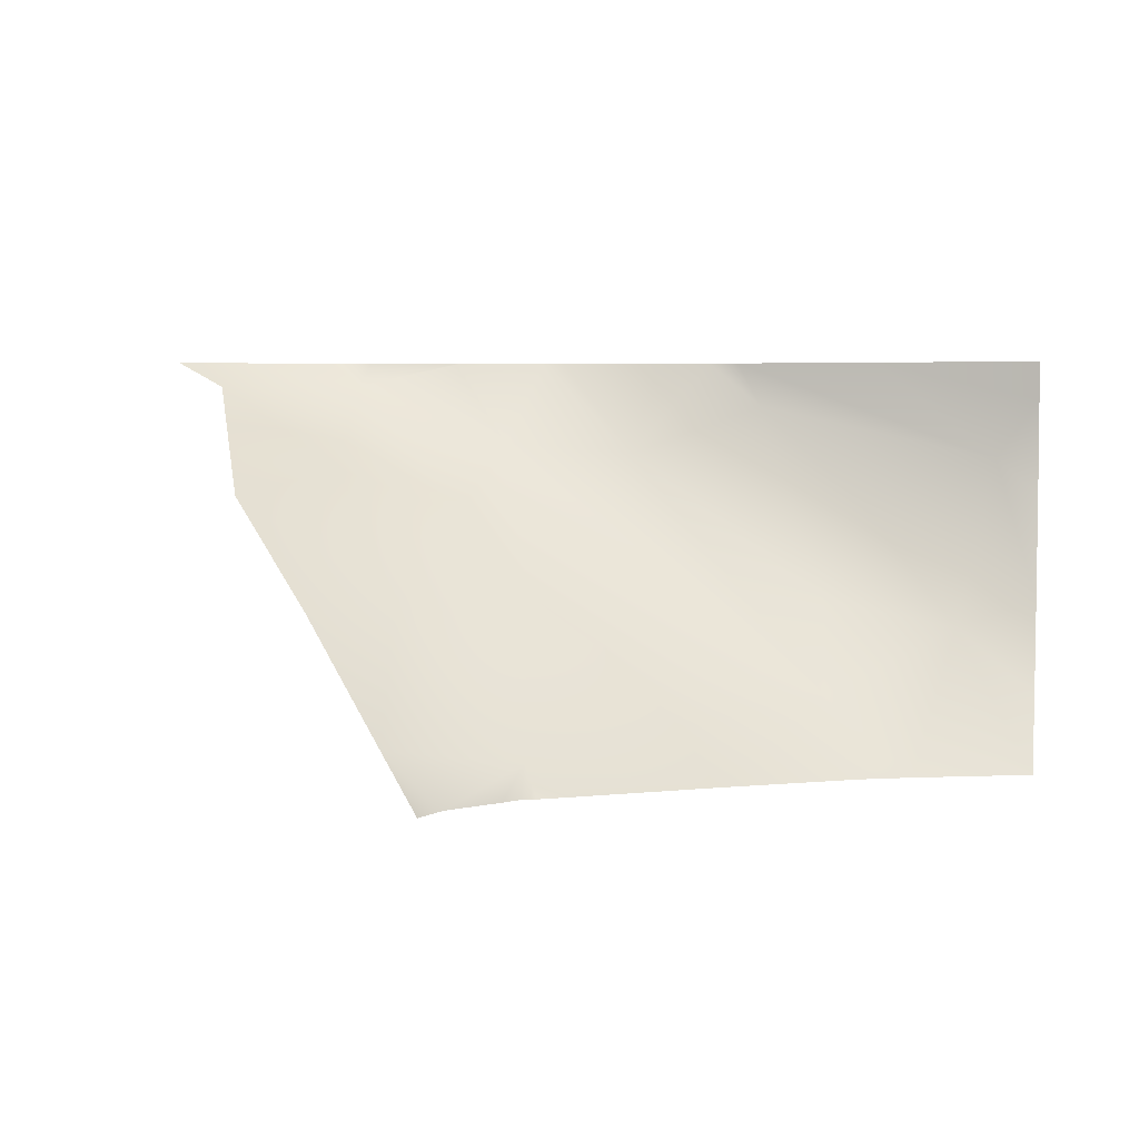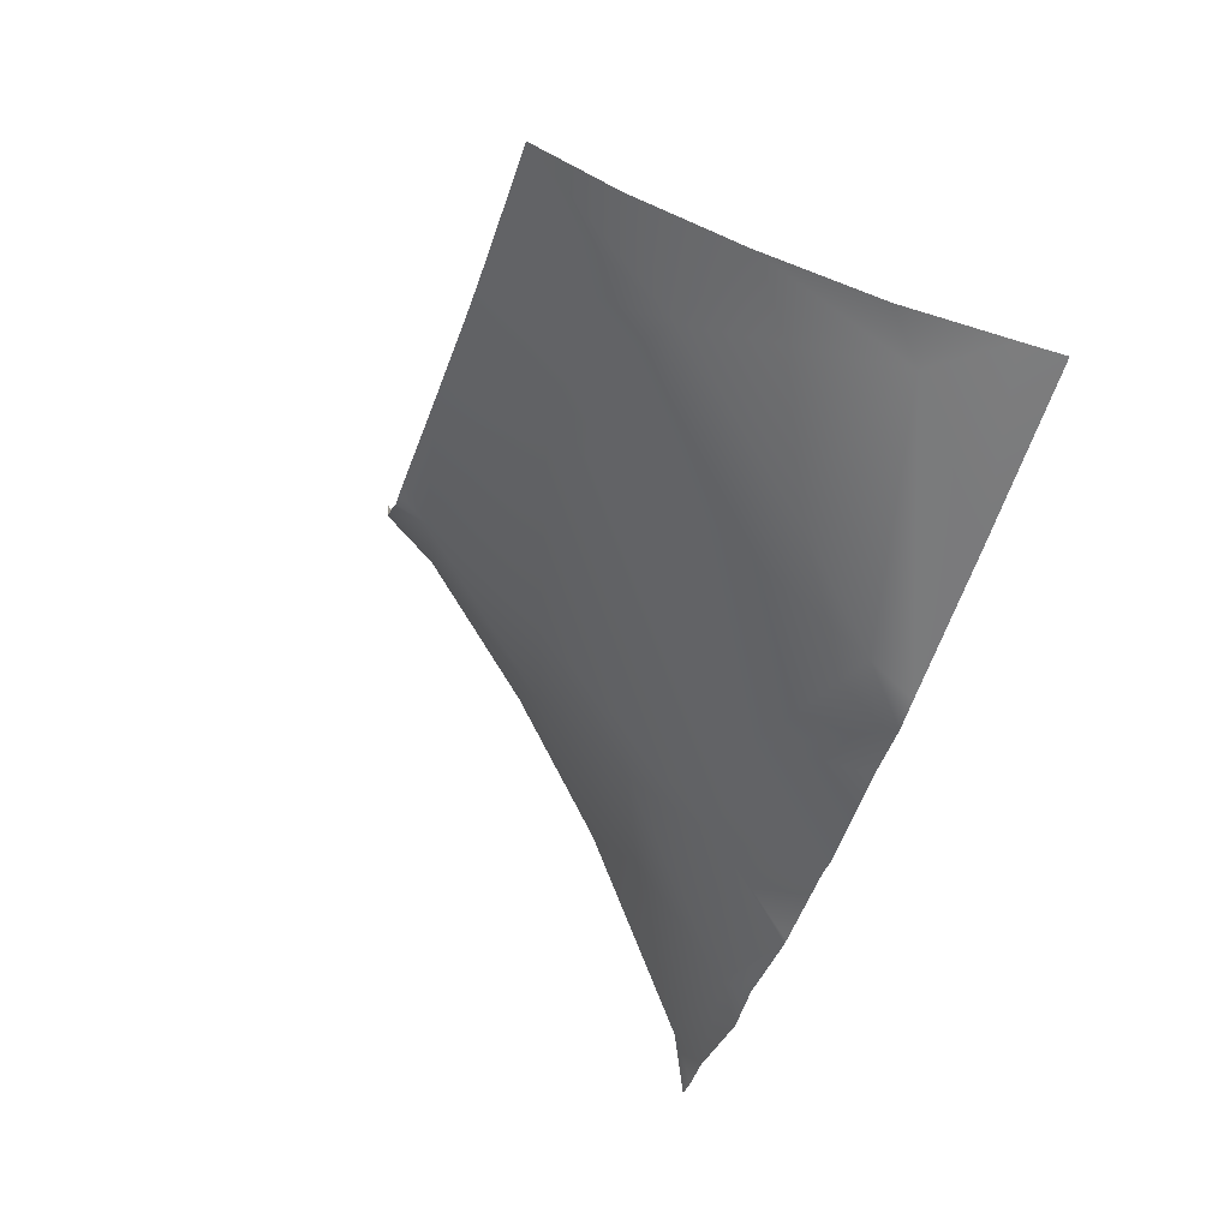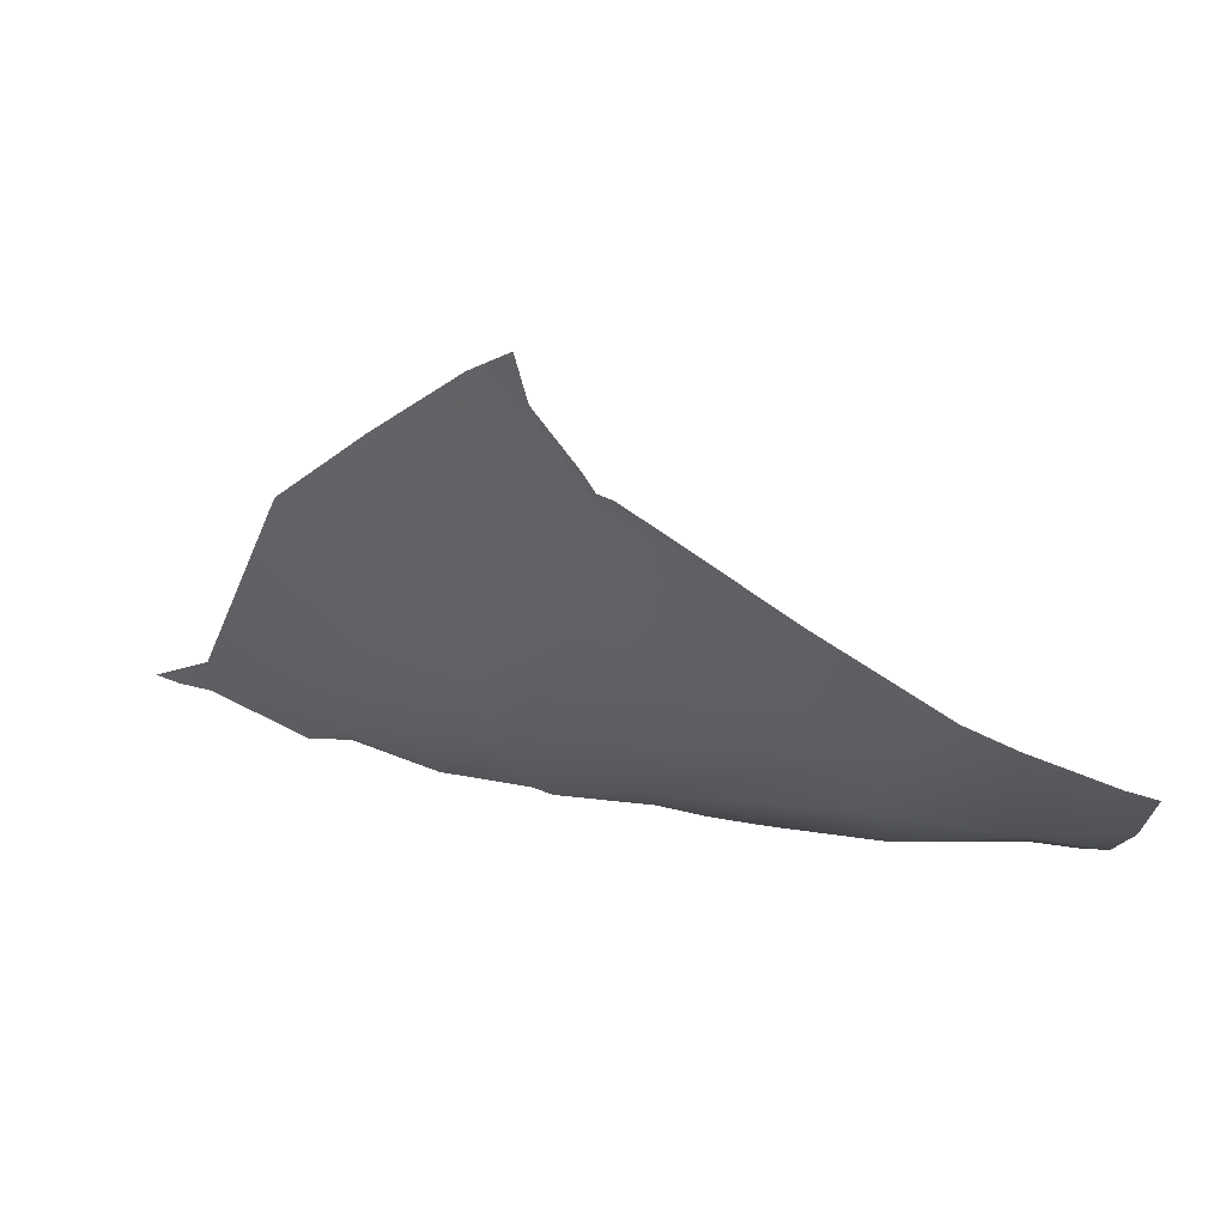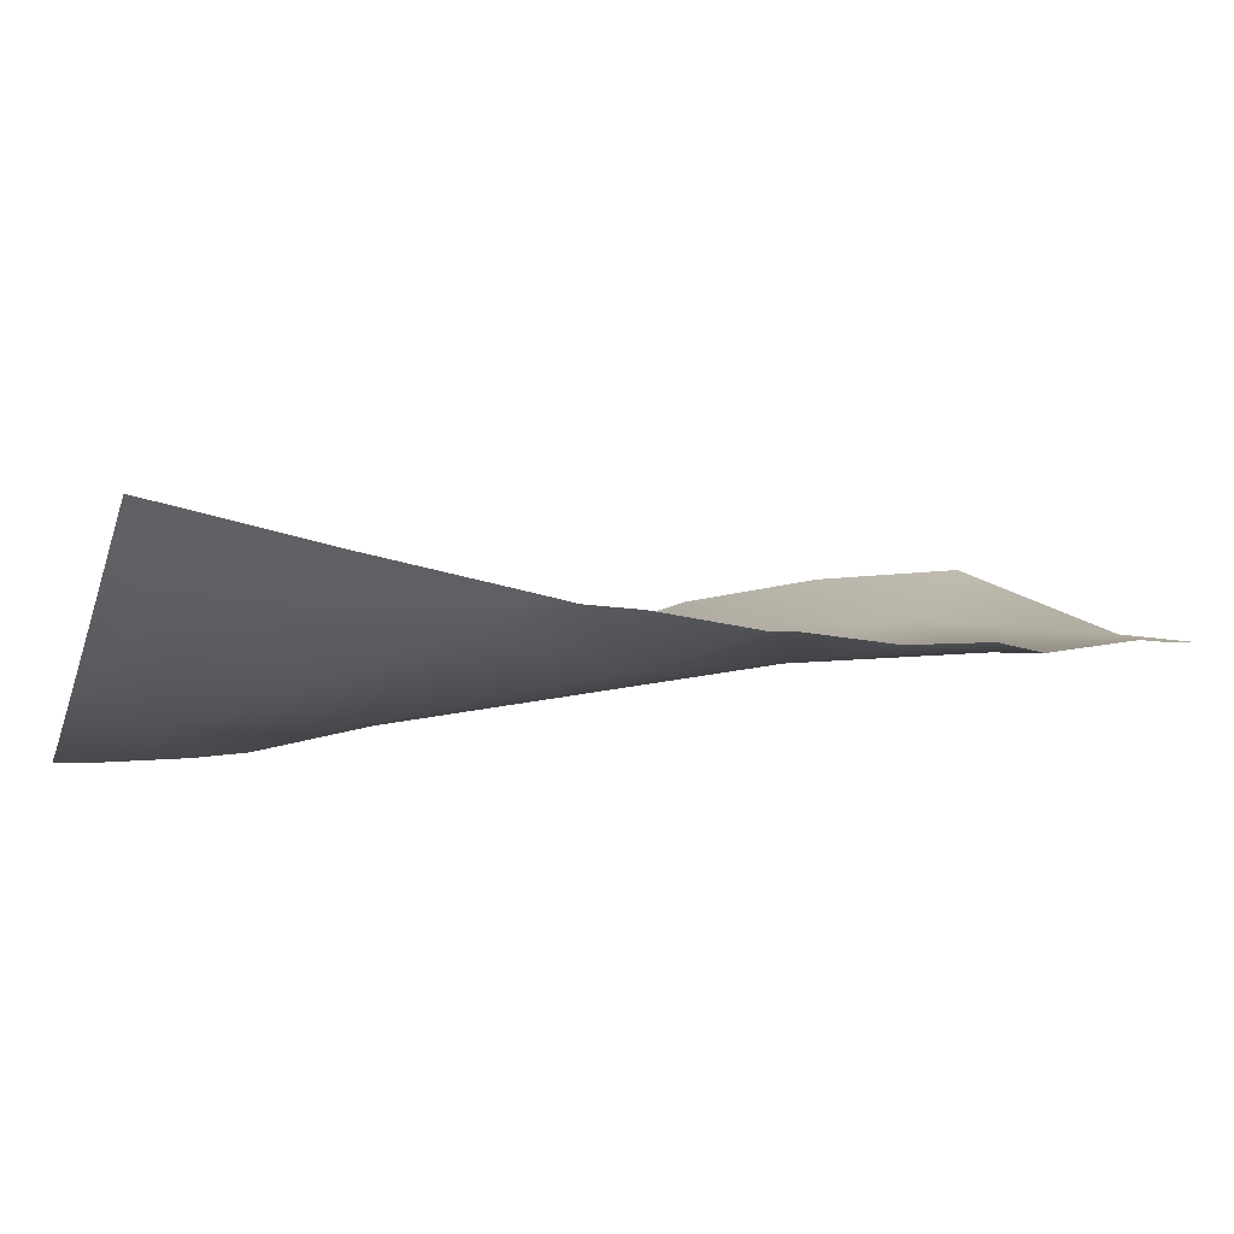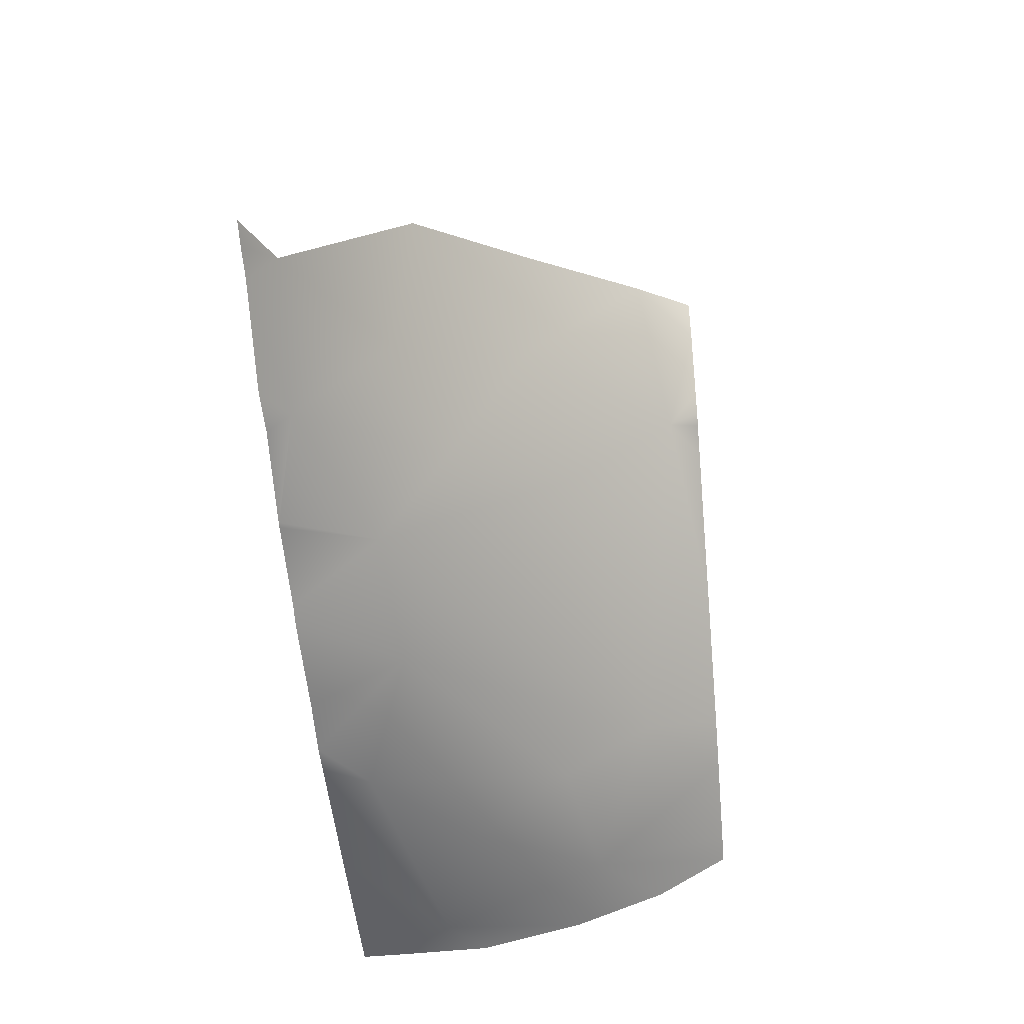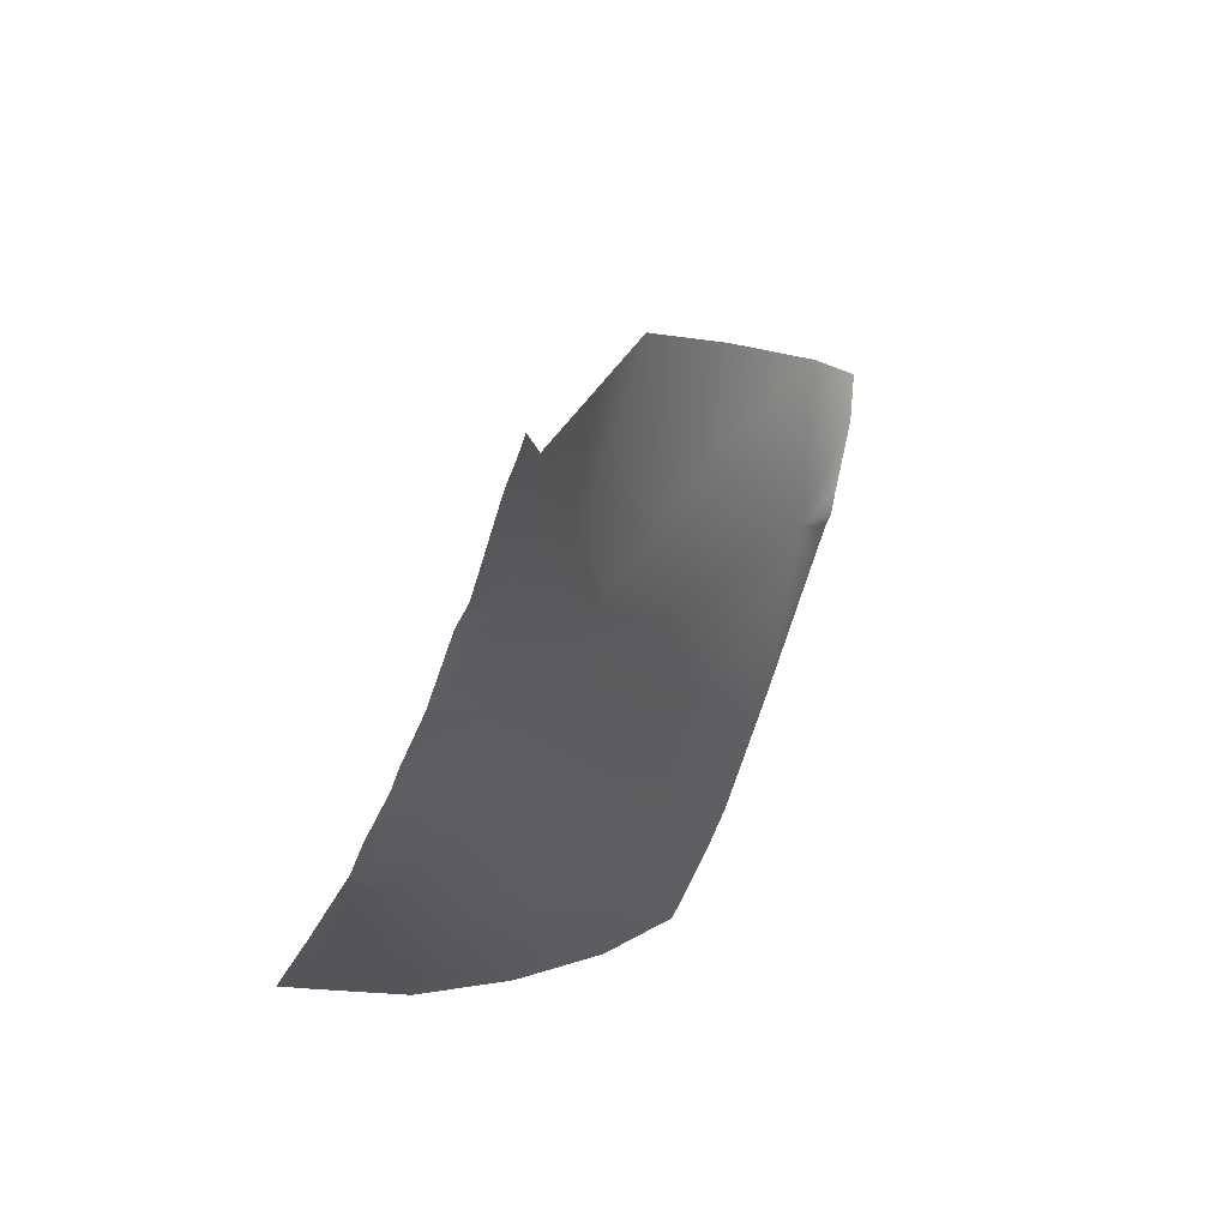
<metadata>
{"format":"obj","ext":"obj","renderer":"f3d","projection":"perspective","resolution":1024,"background":"white","views":[{"elev":3.7,"azim":13.0,"up":"+Y"},{"elev":-58.9,"azim":72.7,"up":"+Z"},{"elev":7.9,"azim":-1.2,"up":"+Z"},{"elev":-47.4,"azim":161.2,"up":"+Z"},{"elev":-48.9,"azim":-84.9,"up":"+Z"},{"elev":-25.0,"azim":-107.9,"up":"+Z"}]}
</metadata>
<code>
g terrainMesh.026
v -38.83 6.258 -3.498
v -41.6 7.342 -2.648
v -39.44 4.308 -0.4114
v -36.6 3.555 -2.137
v -38.2 7.946 -5.71
v -29.95 1.863 -4.657
v -35.15 7.692 -6.74
v -42.02 9.424 -5.568
v -36.18 0.7419 0.3843
v -38.7 1.364 3.141
v -40.91 4.21 1.74
v -37.44 0 2.543
v -37.74 0 3.564
v -36.46 0 1.283
v -36.15 0 0.8298
v -35.82 0 0.6999
v -35.17 0 0.2719
v -32.03 0 -1.834
v -29.02 0 -3.723
v -27.81 0 -4.273
v -26.94 3.39 -6.78
v -25.73 0 -5.06
v -25 0 -5.272
v -25 1.817 -6.38
v -25 4.134 -7.262
v -26.05 7.57 -7.898
v -25 6.69 -7.86
v -25 9.043 -7.92
v -30.19 4.055 -6.399
v -29.07 10 -7.923
v -25 10 -7.933
v -32.59 10 -7.84
v -29.43 6.464 -7.622
v -31.99 8.897 -7.81
v -33.32 10 -7.829
v -34.6 10 -7.537
v -37.06 10 -7.274
v -37.54 10 -7.089
v -39.67 10 -6.72
v -39.78 9.978 -6.686
v -39.79 10 -6.693
v -41.84 10 -5.916
v -42.89 10 -5.868
v -41.6 7.342 -2.648
v -38.83 6.258 -3.498
v -42.02 9.424 -5.568
v -45.13 9.376 -3.919
v -45.16 10 -4.709
v -42.89 10 -5.868
v -45.89 10 -4.535
v -46.45 10 -4.328
v -43.17 6.76 0.1673
v -39.44 4.308 -0.4114
v -40.91 4.21 1.74
g terrainMesh.026_0
f 3 2 1
f 4 3 1
f 1 5 4
f 5 6 4
f 5 7 6
f 1 8 5
f 3 4 9
f 9 4 6
f 3 9 10
f 11 3 10
f 10 9 12
f 12 13 10
f 9 14 12
f 15 14 9
f 9 16 15
f 16 9 17
f 18 17 9
f 6 18 9
f 18 6 19
f 19 6 20
f 6 21 20
f 21 22 20
f 23 22 21
f 24 23 21
f 21 25 24
f 25 21 26
f 27 25 26
f 27 26 28
f 21 6 29
f 7 29 6
f 26 30 28
f 30 31 28
f 32 30 26
f 21 33 26
f 21 29 33
f 34 32 26
f 33 34 26
f 29 34 33
f 34 29 7
f 35 32 34
f 35 34 7
f 36 35 7
f 7 37 36
f 38 37 7
f 5 38 7
f 39 38 5
f 40 39 5
f 41 39 40
f 5 8 40
f 40 8 41
f 8 42 41
f 42 8 43
f 46 45 44
f 44 47 46
f 47 48 46
f 48 49 46
f 48 47 50
f 47 51 50
f 44 52 47
f 44 53 52
f 53 54 52

</code>
